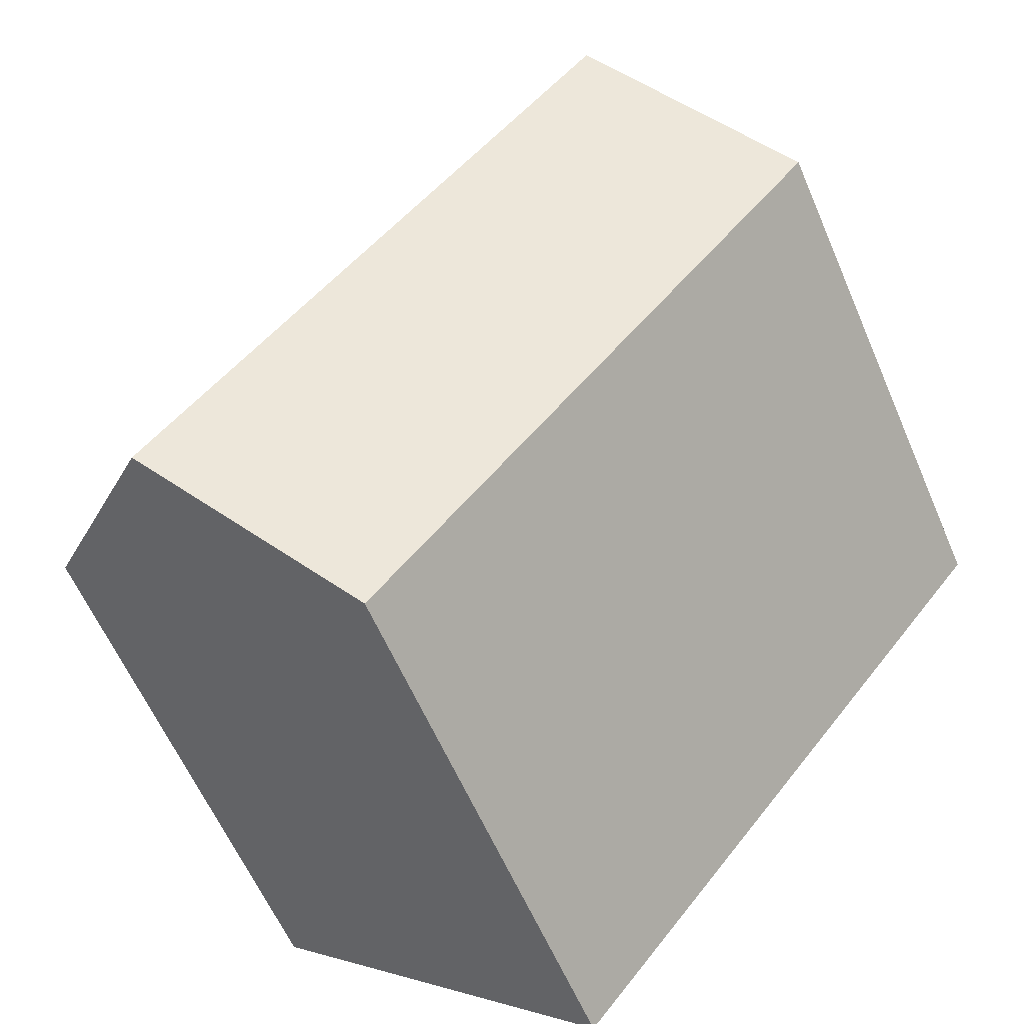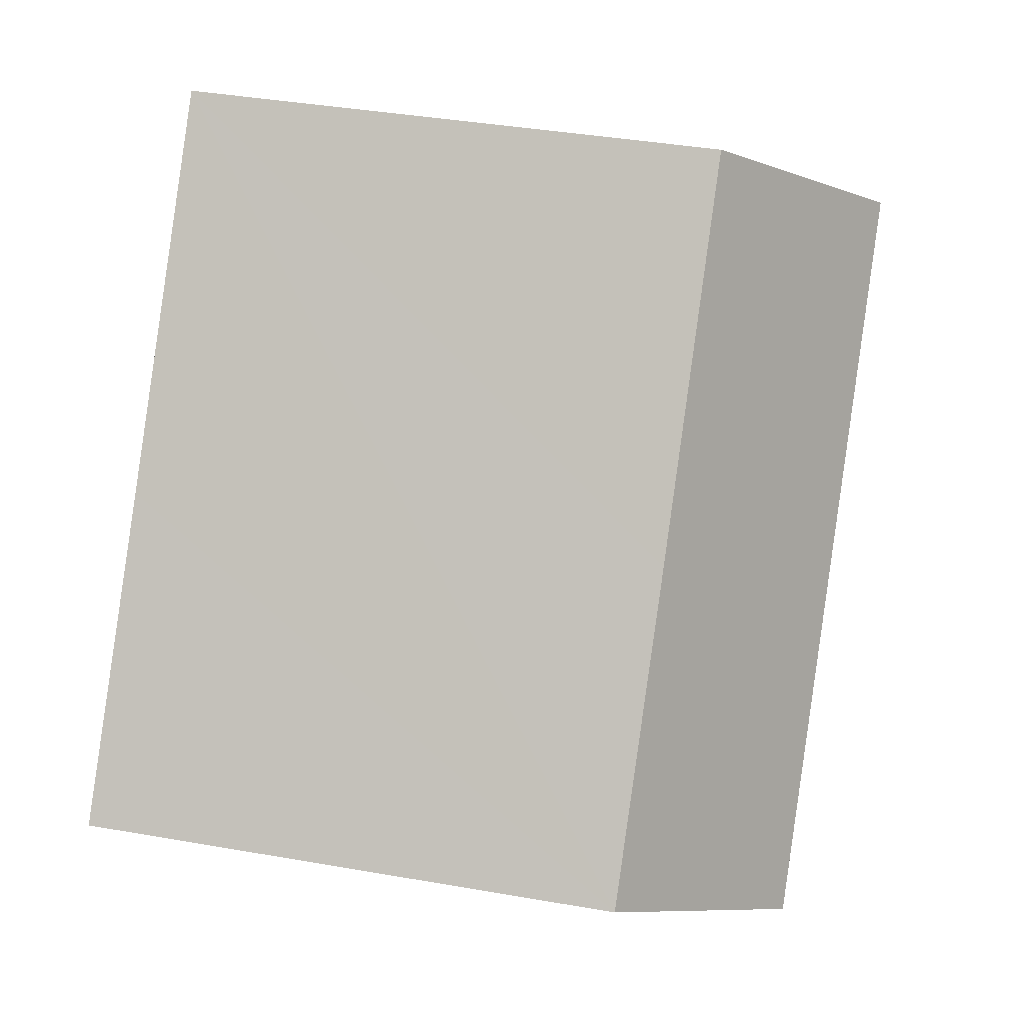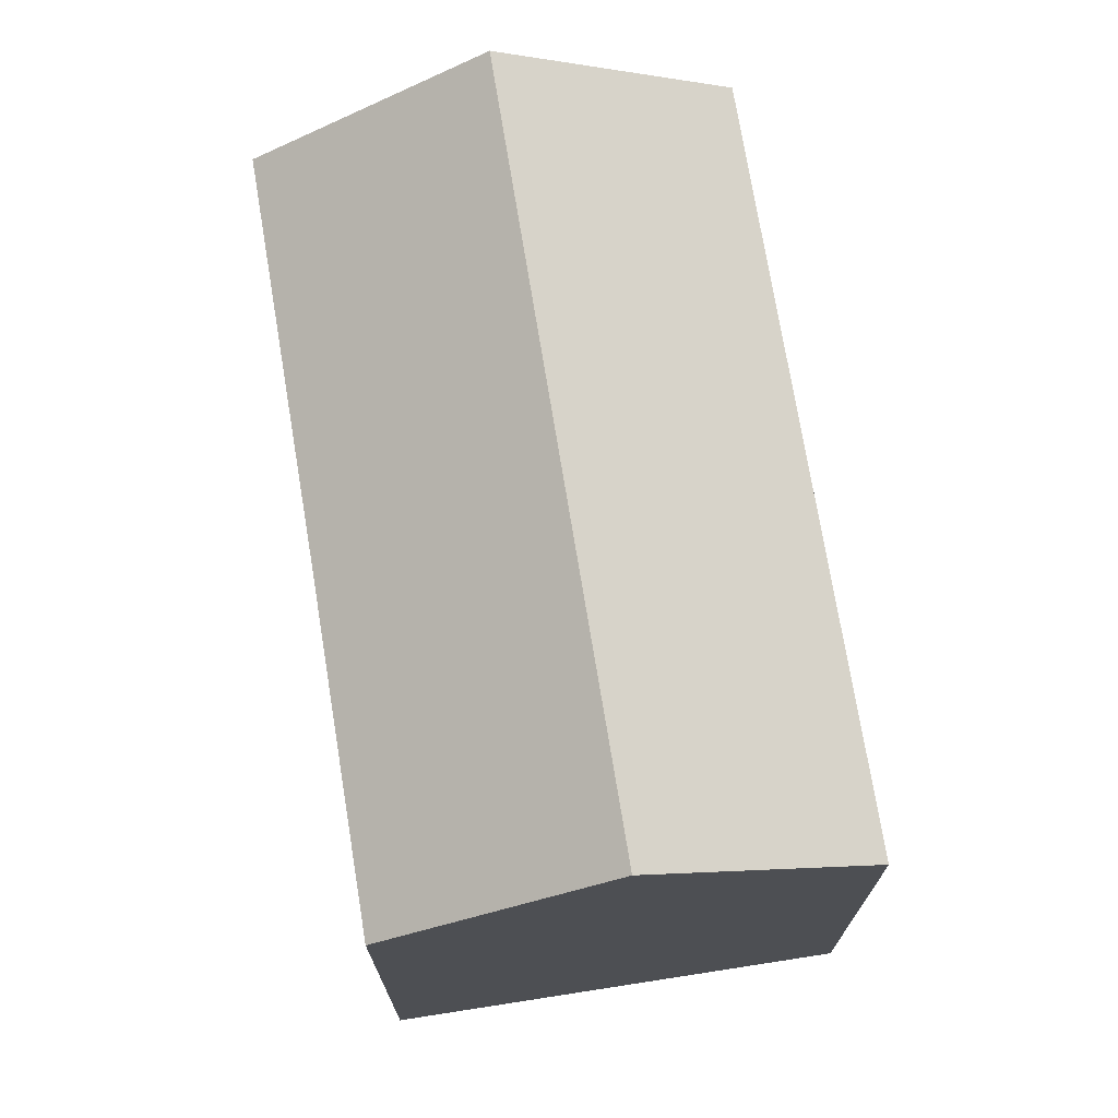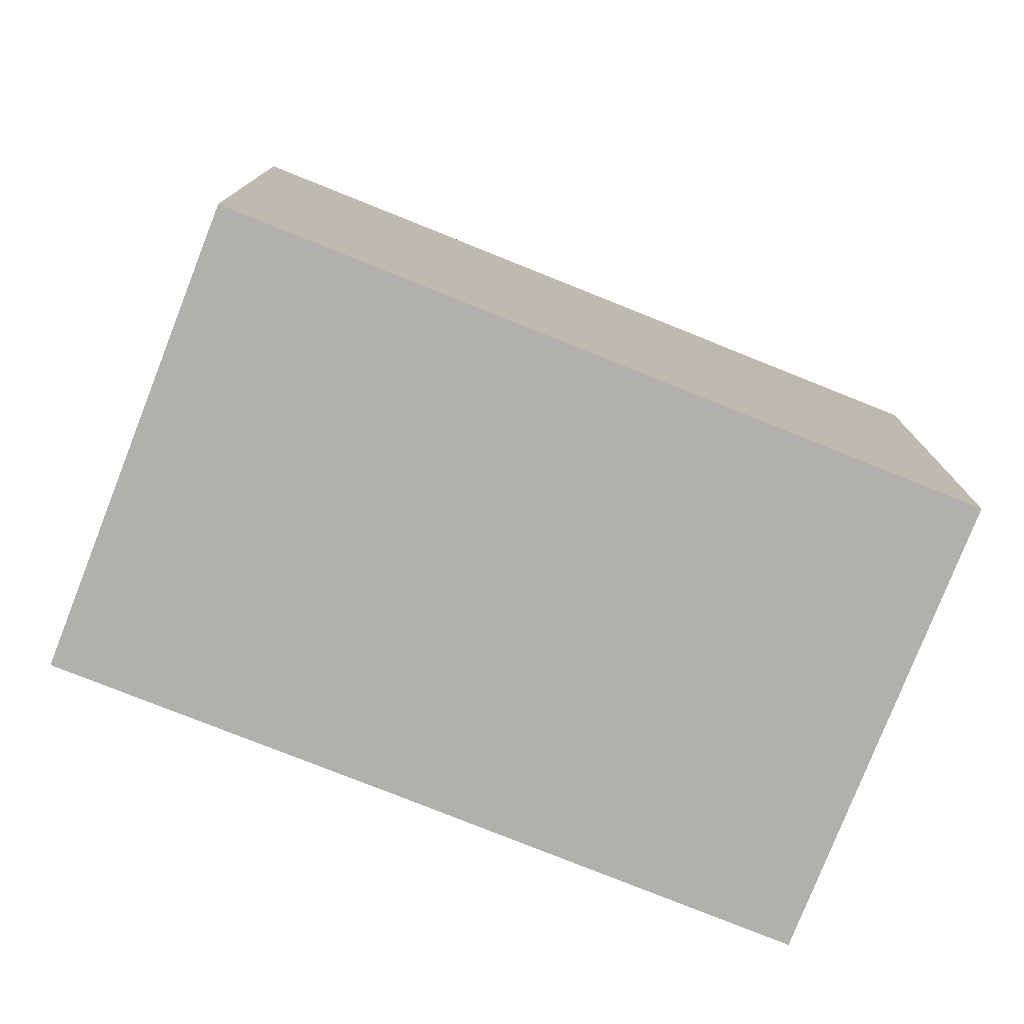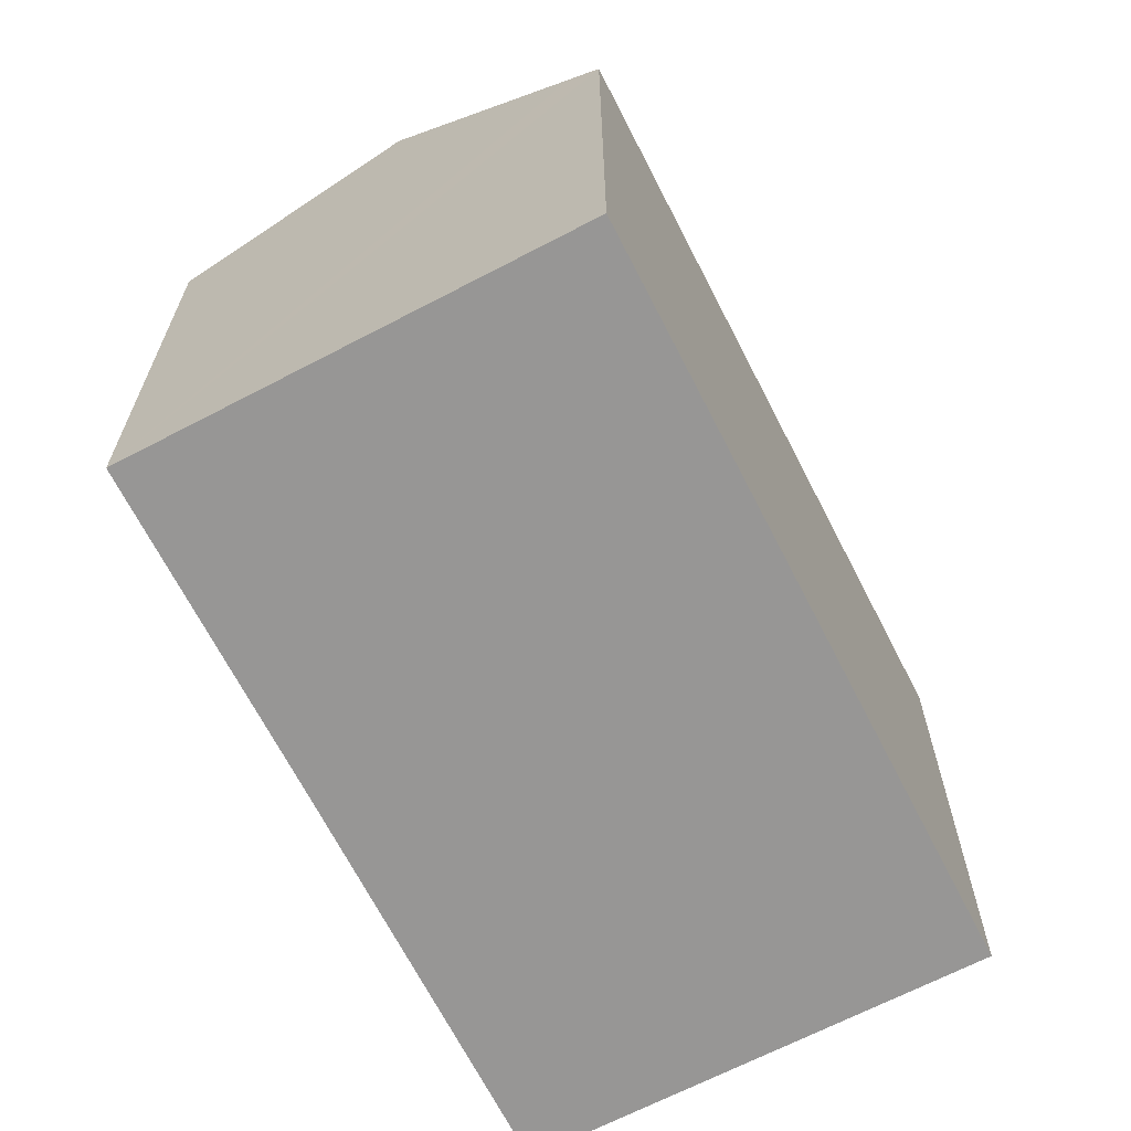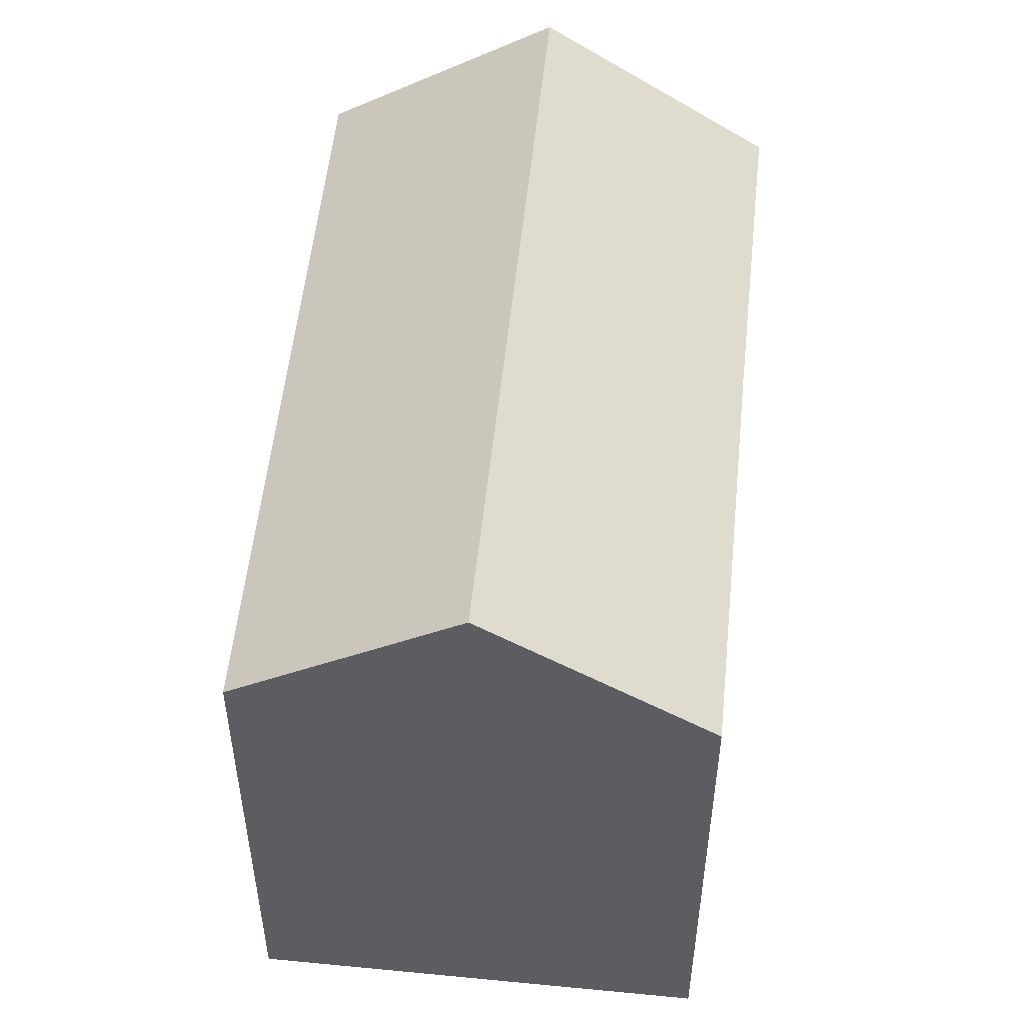
<metadata>
{"format":"obj","ext":"obj","renderer":"f3d","projection":"perspective","resolution":1024,"background":"white","views":[{"elev":-60.3,"azim":-156.8,"up":"+Z"},{"elev":38.3,"azim":102.6,"up":"+Z"},{"elev":73.7,"azim":131.5,"up":"+Y"},{"elev":-78.6,"azim":-150.9,"up":"+Y"},{"elev":-67.9,"azim":168.0,"up":"+Y"},{"elev":53.5,"azim":-33.3,"up":"+Y"}]}
</metadata>
<code>
v  4.522 17.61 3.693
v  21.13 13.77 -7.411
v  16.62 17.61 -11.15
v  15.65 13.79 -0.73
v  9.048 13.79 7.389
v  12.06 13.76 -14.87
v  12.75 14.32 -14.36
v  12.09 13.76 -14.91
v  0 13.79 8.443e-16
v  0.43 14.15 0.351
v  9.048 -4.524e-16 7.389
v  15.65 4.47e-17 -0.73
v  21.13 4.538e-16 -7.411
v  12.75 8.795e-16 -14.36
v  12.09 9.129e-16 -14.91
v  16.62 6.829e-16 -11.15
v  0 0 0
v  12.06 9.105e-16 -14.87
v  0.43 -2.149e-17 0.351
v  4.522 -2.261e-16 3.693
g defaultobject
f 1 2 3
f 2 1 4
f 4 1 5
f 6 7 8
f 7 6 3
f 3 6 9
f 3 9 10
f 3 10 1
f 11 4 5
f 4 11 2
f 2 11 12
f 2 12 13
f 13 3 2
f 3 13 7
f 7 13 8
f 8 13 14
f 8 14 15
f 14 13 16
f 15 6 8
f 6 15 9
f 9 15 17
f 17 15 18
f 10 5 1
f 5 10 9
f 5 9 17
f 5 17 11
f 11 17 19
f 11 19 20
f 12 16 13
f 16 12 14
f 14 12 11
f 14 11 15
f 15 11 18
f 18 11 19
f 18 19 17
f 19 11 20

</code>
